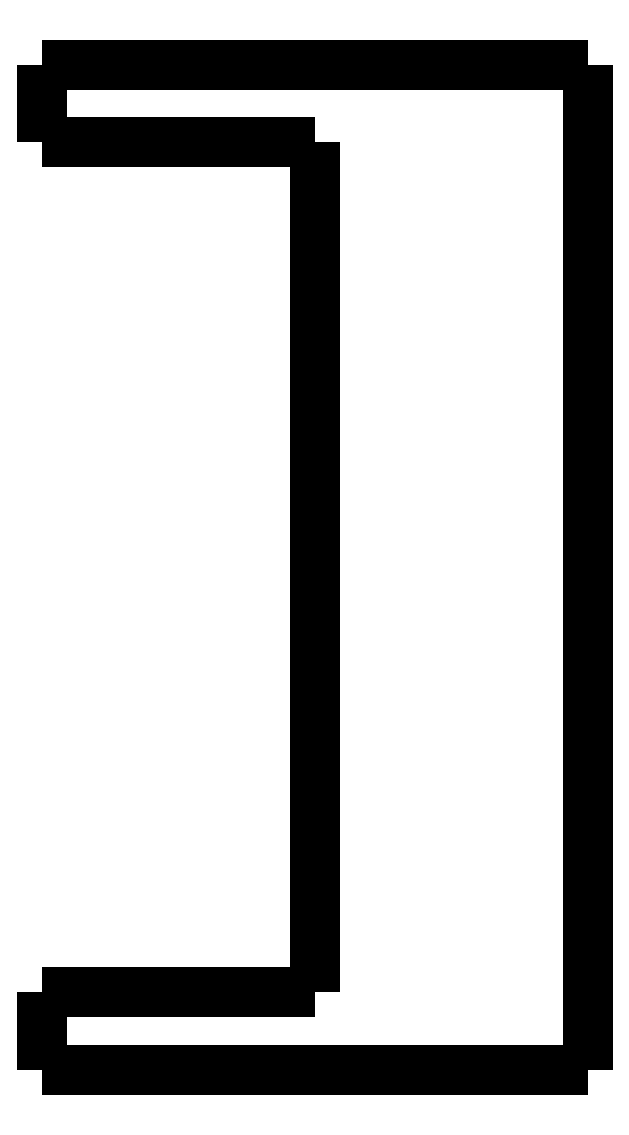
<metadata>
{"format":"dxf","ext":"dxf","renderer":"ezdxf+matplotlib","layout":"modelspace","background":"white","min_lineweight":24,"dpi":150}
</metadata>
<code>
0
SECTION
2
ENTITIES
0
LWPOLYLINE
8
0
90
51
70
0
10
0
20
-4
10
0
20
-3.92
10
0
20
-3.84
10
0
20
-3.76
10
0
20
-3.68
10
0
20
-3.6
10
0
20
-3.52
10
0
20
-3.44
10
0
20
-3.36
10
0
20
-3.28
10
0
20
-3.2
10
0
20
-3.12
10
0
20
-3.04
10
0
20
-2.96
10
0
20
-2.88
10
0
20
-2.8
10
0
20
-2.72
10
0
20
-2.64
10
0
20
-2.56
10
0
20
-2.48
10
0
20
-2.4
10
0
20
-2.32
10
0
20
-2.24
10
0
20
-2.16
10
0
20
-2.08
10
0
20
-2
10
0
20
-1.92
10
0
20
-1.84
10
0
20
-1.76
10
0
20
-1.68
10
0
20
-1.6
10
0
20
-1.52
10
0
20
-1.44
10
0
20
-1.36
10
0
20
-1.28
10
0
20
-1.2
10
0
20
-1.12
10
0
20
-1.04
10
0
20
-0.96
10
0
20
-0.88
10
0
20
-0.8
10
0
20
-0.72
10
0
20
-0.64
10
0
20
-0.56
10
0
20
-0.48
10
0
20
-0.4
10
0
20
-0.32
10
0
20
-0.24
10
0
20
-0.16
10
0
20
-0.08
10
0
20
0
0
LWPOLYLINE
8
0
90
51
70
0
10
28
20
-51.6
10
28
20
-50.57
10
28
20
-49.54
10
28
20
-48.5
10
28
20
-47.47
10
28
20
-46.44
10
28
20
-45.41
10
28
20
-44.38
10
28
20
-43.34
10
28
20
-42.31
10
28
20
-41.28
10
28
20
-40.25
10
28
20
-39.22
10
28
20
-38.18
10
28
20
-37.15
10
28
20
-36.12
10
28
20
-35.09
10
28
20
-34.06
10
28
20
-33.02
10
28
20
-31.99
10
28
20
-30.96
10
28
20
-29.93
10
28
20
-28.9
10
28
20
-27.86
10
28
20
-26.83
10
28
20
-25.8
10
28
20
-24.77
10
28
20
-23.74
10
28
20
-22.7
10
28
20
-21.67
10
28
20
-20.64
10
28
20
-19.61
10
28
20
-18.58
10
28
20
-17.54
10
28
20
-16.51
10
28
20
-15.48
10
28
20
-14.45
10
28
20
-13.42
10
28
20
-12.38
10
28
20
-11.35
10
28
20
-10.32
10
28
20
-9.288
10
28
20
-8.256
10
28
20
-7.224
10
28
20
-6.192
10
28
20
-5.16
10
28
20
-4.128
10
28
20
-3.096
10
28
20
-2.064
10
28
20
-1.032
10
28
20
0
0
LWPOLYLINE
8
0
90
51
70
0
10
0
20
-51.6
10
0
20
-51.52
10
0
20
-51.44
10
0
20
-51.36
10
0
20
-51.28
10
0
20
-51.2
10
0
20
-51.12
10
0
20
-51.04
10
0
20
-50.96
10
0
20
-50.88
10
0
20
-50.8
10
0
20
-50.72
10
0
20
-50.64
10
0
20
-50.56
10
0
20
-50.48
10
0
20
-50.4
10
0
20
-50.32
10
0
20
-50.24
10
0
20
-50.16
10
0
20
-50.08
10
0
20
-50
10
0
20
-49.92
10
0
20
-49.84
10
0
20
-49.76
10
0
20
-49.68
10
0
20
-49.6
10
0
20
-49.52
10
0
20
-49.44
10
0
20
-49.36
10
0
20
-49.28
10
0
20
-49.2
10
0
20
-49.12
10
0
20
-49.04
10
0
20
-48.96
10
0
20
-48.88
10
0
20
-48.8
10
0
20
-48.72
10
0
20
-48.64
10
0
20
-48.56
10
0
20
-48.48
10
0
20
-48.4
10
0
20
-48.32
10
0
20
-48.24
10
0
20
-48.16
10
0
20
-48.08
10
0
20
-48
10
0
20
-47.92
10
0
20
-47.84
10
0
20
-47.76
10
0
20
-47.68
10
0
20
-47.6
0
LWPOLYLINE
8
0
90
51
70
0
10
16.8
20
-51.6
10
16.57
20
-51.6
10
16.33
20
-51.6
10
16.1
20
-51.6
10
15.86
20
-51.6
10
15.62
20
-51.6
10
15.39
20
-51.6
10
15.15
20
-51.6
10
14.92
20
-51.6
10
14.68
20
-51.6
10
14.44
20
-51.6
10
14.21
20
-51.6
10
13.97
20
-51.6
10
13.73
20
-51.6
10
13.5
20
-51.6
10
13.26
20
-51.6
10
13.03
20
-51.6
10
12.79
20
-51.6
10
12.55
20
-51.6
10
12.32
20
-51.6
10
12.08
20
-51.6
10
11.85
20
-51.6
10
11.61
20
-51.6
10
11.37
20
-51.6
10
11.14
20
-51.6
10
10.9
20
-51.6
10
10.67
20
-51.6
10
10.43
20
-51.6
10
10.19
20
-51.6
10
9.958
20
-51.6
10
9.722
20
-51.6
10
9.485
20
-51.6
10
9.249
20
-51.6
10
9.013
20
-51.6
10
8.777
20
-51.6
10
8.541
20
-51.6
10
8.305
20
-51.6
10
8.069
20
-51.6
10
7.833
20
-51.6
10
7.597
20
-51.6
10
7.361
20
-51.6
10
7.125
20
-51.6
10
6.889
20
-51.6
10
6.653
20
-51.6
10
6.416
20
-51.6
10
6.18
20
-51.6
10
5.944
20
-51.6
10
5.708
20
-51.6
10
5.472
20
-51.6
10
5.236
20
-51.6
10
5
20
-51.6
0
LWPOLYLINE
8
0
90
51
70
0
10
16.8
20
0
10
16.57
20
0
10
16.33
20
0
10
16.1
20
0
10
15.86
20
0
10
15.62
20
0
10
15.39
20
0
10
15.15
20
0
10
14.92
20
0
10
14.68
20
0
10
14.44
20
0
10
14.21
20
0
10
13.97
20
0
10
13.73
20
0
10
13.5
20
0
10
13.26
20
0
10
13.03
20
0
10
12.79
20
0
10
12.55
20
0
10
12.32
20
0
10
12.08
20
0
10
11.85
20
0
10
11.61
20
0
10
11.37
20
0
10
11.14
20
0
10
10.9
20
0
10
10.67
20
0
10
10.43
20
0
10
10.19
20
0
10
9.958
20
0
10
9.722
20
0
10
9.485
20
0
10
9.249
20
0
10
9.013
20
0
10
8.777
20
0
10
8.541
20
0
10
8.305
20
0
10
8.069
20
0
10
7.833
20
0
10
7.597
20
0
10
7.361
20
0
10
7.125
20
0
10
6.889
20
0
10
6.653
20
0
10
6.416
20
0
10
6.18
20
0
10
5.944
20
0
10
5.708
20
0
10
5.472
20
0
10
5.236
20
0
10
5
20
0
0
LWPOLYLINE
8
0
90
51
70
0
10
14
20
-4
10
13.82
20
-4
10
13.64
20
-4
10
13.46
20
-4
10
13.28
20
-4
10
13.1
20
-4
10
12.92
20
-4
10
12.74
20
-4
10
12.56
20
-4
10
12.38
20
-4
10
12.2
20
-4
10
12.02
20
-4
10
11.84
20
-4
10
11.66
20
-4
10
11.48
20
-4
10
11.3
20
-4
10
11.12
20
-4
10
10.94
20
-4
10
10.76
20
-4
10
10.58
20
-4
10
10.4
20
-4
10
10.22
20
-4
10
10.04
20
-4
10
9.86
20
-4
10
9.68
20
-4
10
9.5
20
-4
10
9.32
20
-4
10
9.14
20
-4
10
8.96
20
-4
10
8.78
20
-4
10
8.6
20
-4
10
8.42
20
-4
10
8.24
20
-4
10
8.06
20
-4
10
7.88
20
-4
10
7.7
20
-4
10
7.52
20
-4
10
7.34
20
-4
10
7.16
20
-4
10
6.98
20
-4
10
6.8
20
-4
10
6.62
20
-4
10
6.44
20
-4
10
6.26
20
-4
10
6.08
20
-4
10
5.9
20
-4
10
5.72
20
-4
10
5.54
20
-4
10
5.36
20
-4
10
5.18
20
-4
10
5
20
-4
0
LWPOLYLINE
8
0
90
51
70
0
10
14
20
-47.6
10
14
20
-46.73
10
14
20
-45.86
10
14
20
-44.98
10
14
20
-44.11
10
14
20
-43.24
10
14
20
-42.37
10
14
20
-41.5
10
14
20
-40.62
10
14
20
-39.75
10
14
20
-38.88
10
14
20
-38.01
10
14
20
-37.14
10
14
20
-36.26
10
14
20
-35.39
10
14
20
-34.52
10
14
20
-33.65
10
14
20
-32.78
10
14
20
-31.9
10
14
20
-31.03
10
14
20
-30.16
10
14
20
-29.29
10
14
20
-28.42
10
14
20
-27.54
10
14
20
-26.67
10
14
20
-25.8
10
14
20
-24.93
10
14
20
-24.06
10
14
20
-23.18
10
14
20
-22.31
10
14
20
-21.44
10
14
20
-20.57
10
14
20
-19.7
10
14
20
-18.82
10
14
20
-17.95
10
14
20
-17.08
10
14
20
-16.21
10
14
20
-15.34
10
14
20
-14.46
10
14
20
-13.59
10
14
20
-12.72
10
14
20
-11.85
10
14
20
-10.98
10
14
20
-10.1
10
14
20
-9.232
10
14
20
-8.36
10
14
20
-7.488
10
14
20
-6.616
10
14
20
-5.744
10
14
20
-4.872
10
14
20
-4
0
LWPOLYLINE
8
0
90
51
70
0
10
14
20
-47.6
10
13.82
20
-47.6
10
13.64
20
-47.6
10
13.46
20
-47.6
10
13.28
20
-47.6
10
13.1
20
-47.6
10
12.92
20
-47.6
10
12.74
20
-47.6
10
12.56
20
-47.6
10
12.38
20
-47.6
10
12.2
20
-47.6
10
12.02
20
-47.6
10
11.84
20
-47.6
10
11.66
20
-47.6
10
11.48
20
-47.6
10
11.3
20
-47.6
10
11.12
20
-47.6
10
10.94
20
-47.6
10
10.76
20
-47.6
10
10.58
20
-47.6
10
10.4
20
-47.6
10
10.22
20
-47.6
10
10.04
20
-47.6
10
9.86
20
-47.6
10
9.68
20
-47.6
10
9.5
20
-47.6
10
9.32
20
-47.6
10
9.14
20
-47.6
10
8.96
20
-47.6
10
8.78
20
-47.6
10
8.6
20
-47.6
10
8.42
20
-47.6
10
8.24
20
-47.6
10
8.06
20
-47.6
10
7.88
20
-47.6
10
7.7
20
-47.6
10
7.52
20
-47.6
10
7.34
20
-47.6
10
7.16
20
-47.6
10
6.98
20
-47.6
10
6.8
20
-47.6
10
6.62
20
-47.6
10
6.44
20
-47.6
10
6.26
20
-47.6
10
6.08
20
-47.6
10
5.9
20
-47.6
10
5.72
20
-47.6
10
5.54
20
-47.6
10
5.36
20
-47.6
10
5.18
20
-47.6
10
5
20
-47.6
0
LWPOLYLINE
8
0
90
51
70
0
10
5
20
-4
10
4.843
20
-4
10
4.686
20
-4
10
4.53
20
-4
10
4.374
20
-4
10
4.219
20
-4
10
4.064
20
-4
10
3.91
20
-4
10
3.758
20
-4
10
3.607
20
-4
10
3.456
20
-4
10
3.307
20
-4
10
3.162
20
-4
10
3.017
20
-4
10
2.872
20
-4
10
2.732
20
-4
10
2.595
20
-4
10
2.458
20
-4
10
2.322
20
-4
10
2.194
20
-4
10
2.065
20
-4
10
1.937
20
-4
10
1.816
20
-4
10
1.699
20
-4
10
1.582
20
-4
10
1.464
20
-4
10
1.36
20
-4
10
1.255
20
-4
10
1.151
20
-4
10
1.052
20
-4
10
0.9611
20
-4
10
0.8702
20
-4
10
0.7794
20
-4
10
0.7013
20
-4
10
0.6253
20
-4
10
0.5494
20
-4
10
0.478
20
-4
10
0.4179
20
-4
10
0.3578
20
-4
10
0.2977
20
-4
10
0.2495
20
-4
10
0.2061
20
-4
10
0.1626
20
-4
10
0.1216
20
-4
10
0.09531
20
-4
10
0.06901
20
-4
10
0.04271
20
-4
10
0.02641
20
-4
10
0.01761
20
-4
10
0.008803
20
-4
10
0
20
-4
0
LWPOLYLINE
8
0
90
51
70
0
10
5
20
0
10
4.843
20
0
10
4.686
20
0
10
4.53
20
0
10
4.374
20
0
10
4.219
20
0
10
4.064
20
0
10
3.91
20
0
10
3.758
20
0
10
3.607
20
0
10
3.456
20
0
10
3.307
20
0
10
3.162
20
0
10
3.017
20
0
10
2.872
20
0
10
2.732
20
0
10
2.595
20
0
10
2.458
20
0
10
2.322
20
0
10
2.194
20
0
10
2.065
20
0
10
1.937
20
0
10
1.816
20
0
10
1.699
20
0
10
1.582
20
0
10
1.464
20
0
10
1.36
20
0
10
1.255
20
0
10
1.151
20
0
10
1.052
20
0
10
0.9611
20
0
10
0.8702
20
0
10
0.7794
20
0
10
0.7013
20
0
10
0.6253
20
0
10
0.5494
20
0
10
0.478
20
0
10
0.4179
20
0
10
0.3578
20
0
10
0.2977
20
0
10
0.2495
20
0
10
0.2061
20
0
10
0.1626
20
0
10
0.1216
20
0
10
0.09531
20
0
10
0.06901
20
0
10
0.04271
20
0
10
0.02641
20
0
10
0.01761
20
0
10
0.008803
20
0
10
0
20
0
0
LWPOLYLINE
8
0
90
51
70
0
10
28
20
0
10
27.98
20
0
10
27.97
20
0
10
27.95
20
0
10
27.92
20
0
10
27.87
20
0
10
27.82
20
0
10
27.78
20
0
10
27.7
20
0
10
27.62
20
0
10
27.54
20
0
10
27.45
20
0
10
27.34
20
0
10
27.23
20
0
10
27.12
20
0
10
26.99
20
0
10
26.86
20
0
10
26.72
20
0
10
26.58
20
0
10
26.42
20
0
10
26.25
20
0
10
26.09
20
0
10
25.92
20
0
10
25.73
20
0
10
25.55
20
0
10
25.36
20
0
10
25.16
20
0
10
24.96
20
0
10
24.76
20
0
10
24.55
20
0
10
24.33
20
0
10
24.12
20
0
10
23.9
20
0
10
23.67
20
0
10
23.45
20
0
10
23.22
20
0
10
22.99
20
0
10
22.76
20
0
10
22.53
20
0
10
22.29
20
0
10
22.06
20
0
10
21.83
20
0
10
21.59
20
0
10
21.36
20
0
10
21.13
20
0
10
20.9
20
0
10
20.67
20
0
10
20.44
20
0
10
20.22
20
0
10
20
20
0
10
19.77
20
0
0
LWPOLYLINE
8
0
90
51
70
0
10
28
20
-51.6
10
27.98
20
-51.6
10
27.97
20
-51.6
10
27.95
20
-51.6
10
27.92
20
-51.6
10
27.87
20
-51.6
10
27.82
20
-51.6
10
27.78
20
-51.6
10
27.7
20
-51.6
10
27.62
20
-51.6
10
27.54
20
-51.6
10
27.45
20
-51.6
10
27.34
20
-51.6
10
27.23
20
-51.6
10
27.12
20
-51.6
10
26.99
20
-51.6
10
26.86
20
-51.6
10
26.72
20
-51.6
10
26.58
20
-51.6
10
26.42
20
-51.6
10
26.25
20
-51.6
10
26.09
20
-51.6
10
25.92
20
-51.6
10
25.73
20
-51.6
10
25.55
20
-51.6
10
25.36
20
-51.6
10
25.16
20
-51.6
10
24.96
20
-51.6
10
24.76
20
-51.6
10
24.55
20
-51.6
10
24.33
20
-51.6
10
24.12
20
-51.6
10
23.9
20
-51.6
10
23.67
20
-51.6
10
23.45
20
-51.6
10
23.22
20
-51.6
10
22.99
20
-51.6
10
22.76
20
-51.6
10
22.53
20
-51.6
10
22.29
20
-51.6
10
22.06
20
-51.6
10
21.83
20
-51.6
10
21.59
20
-51.6
10
21.36
20
-51.6
10
21.13
20
-51.6
10
20.9
20
-51.6
10
20.67
20
-51.6
10
20.44
20
-51.6
10
20.22
20
-51.6
10
20
20
-51.6
10
19.77
20
-51.6
0
LWPOLYLINE
8
0
90
51
70
0
10
5
20
-47.6
10
4.843
20
-47.6
10
4.686
20
-47.6
10
4.53
20
-47.6
10
4.374
20
-47.6
10
4.219
20
-47.6
10
4.064
20
-47.6
10
3.91
20
-47.6
10
3.758
20
-47.6
10
3.607
20
-47.6
10
3.456
20
-47.6
10
3.307
20
-47.6
10
3.162
20
-47.6
10
3.017
20
-47.6
10
2.872
20
-47.6
10
2.732
20
-47.6
10
2.595
20
-47.6
10
2.458
20
-47.6
10
2.322
20
-47.6
10
2.194
20
-47.6
10
2.065
20
-47.6
10
1.937
20
-47.6
10
1.816
20
-47.6
10
1.699
20
-47.6
10
1.582
20
-47.6
10
1.464
20
-47.6
10
1.36
20
-47.6
10
1.255
20
-47.6
10
1.151
20
-47.6
10
1.052
20
-47.6
10
0.9611
20
-47.6
10
0.8702
20
-47.6
10
0.7794
20
-47.6
10
0.7013
20
-47.6
10
0.6253
20
-47.6
10
0.5494
20
-47.6
10
0.478
20
-47.6
10
0.4179
20
-47.6
10
0.3578
20
-47.6
10
0.2977
20
-47.6
10
0.2495
20
-47.6
10
0.2061
20
-47.6
10
0.1626
20
-47.6
10
0.1216
20
-47.6
10
0.09531
20
-47.6
10
0.06901
20
-47.6
10
0.04271
20
-47.6
10
0.02641
20
-47.6
10
0.01761
20
-47.6
10
0.008803
20
-47.6
10
0
20
-47.6
0
LWPOLYLINE
8
0
90
51
70
0
10
5
20
-51.6
10
4.843
20
-51.6
10
4.686
20
-51.6
10
4.53
20
-51.6
10
4.374
20
-51.6
10
4.219
20
-51.6
10
4.064
20
-51.6
10
3.91
20
-51.6
10
3.758
20
-51.6
10
3.607
20
-51.6
10
3.456
20
-51.6
10
3.307
20
-51.6
10
3.162
20
-51.6
10
3.017
20
-51.6
10
2.872
20
-51.6
10
2.732
20
-51.6
10
2.595
20
-51.6
10
2.458
20
-51.6
10
2.322
20
-51.6
10
2.194
20
-51.6
10
2.065
20
-51.6
10
1.937
20
-51.6
10
1.816
20
-51.6
10
1.699
20
-51.6
10
1.582
20
-51.6
10
1.464
20
-51.6
10
1.36
20
-51.6
10
1.255
20
-51.6
10
1.151
20
-51.6
10
1.052
20
-51.6
10
0.9611
20
-51.6
10
0.8702
20
-51.6
10
0.7794
20
-51.6
10
0.7013
20
-51.6
10
0.6253
20
-51.6
10
0.5494
20
-51.6
10
0.478
20
-51.6
10
0.4179
20
-51.6
10
0.3578
20
-51.6
10
0.2977
20
-51.6
10
0.2495
20
-51.6
10
0.2061
20
-51.6
10
0.1626
20
-51.6
10
0.1216
20
-51.6
10
0.09531
20
-51.6
10
0.06901
20
-51.6
10
0.04271
20
-51.6
10
0.02641
20
-51.6
10
0.01761
20
-51.6
10
0.008803
20
-51.6
10
0
20
-51.6
0
LWPOLYLINE
8
0
90
51
70
0
10
19.77
20
-51.6
10
19.72
20
-51.6
10
19.66
20
-51.6
10
19.6
20
-51.6
10
19.55
20
-51.6
10
19.49
20
-51.6
10
19.43
20
-51.6
10
19.37
20
-51.6
10
19.32
20
-51.6
10
19.26
20
-51.6
10
19.2
20
-51.6
10
19.14
20
-51.6
10
19.08
20
-51.6
10
19.03
20
-51.6
10
18.97
20
-51.6
10
18.91
20
-51.6
10
18.85
20
-51.6
10
18.79
20
-51.6
10
18.73
20
-51.6
10
18.67
20
-51.6
10
18.61
20
-51.6
10
18.55
20
-51.6
10
18.49
20
-51.6
10
18.43
20
-51.6
10
18.38
20
-51.6
10
18.32
20
-51.6
10
18.26
20
-51.6
10
18.2
20
-51.6
10
18.14
20
-51.6
10
18.08
20
-51.6
10
18.02
20
-51.6
10
17.96
20
-51.6
10
17.9
20
-51.6
10
17.84
20
-51.6
10
17.77
20
-51.6
10
17.71
20
-51.6
10
17.65
20
-51.6
10
17.59
20
-51.6
10
17.53
20
-51.6
10
17.47
20
-51.6
10
17.41
20
-51.6
10
17.35
20
-51.6
10
17.29
20
-51.6
10
17.23
20
-51.6
10
17.17
20
-51.6
10
17.11
20
-51.6
10
17.05
20
-51.6
10
16.99
20
-51.6
10
16.93
20
-51.6
10
16.86
20
-51.6
10
16.8
20
-51.6
0
LWPOLYLINE
8
0
90
51
70
0
10
16.8
20
0
10
16.86
20
0
10
16.93
20
0
10
16.99
20
0
10
17.05
20
0
10
17.11
20
0
10
17.17
20
0
10
17.23
20
0
10
17.29
20
0
10
17.35
20
0
10
17.41
20
0
10
17.47
20
0
10
17.53
20
0
10
17.59
20
0
10
17.65
20
0
10
17.71
20
0
10
17.77
20
0
10
17.84
20
0
10
17.9
20
0
10
17.96
20
0
10
18.02
20
0
10
18.08
20
0
10
18.14
20
0
10
18.2
20
0
10
18.26
20
0
10
18.32
20
0
10
18.38
20
0
10
18.43
20
0
10
18.49
20
0
10
18.55
20
0
10
18.61
20
0
10
18.67
20
0
10
18.73
20
0
10
18.79
20
0
10
18.85
20
0
10
18.91
20
0
10
18.97
20
0
10
19.03
20
0
10
19.08
20
0
10
19.14
20
0
10
19.2
20
0
10
19.26
20
0
10
19.32
20
0
10
19.37
20
0
10
19.43
20
0
10
19.49
20
0
10
19.55
20
0
10
19.6
20
0
10
19.66
20
0
10
19.72
20
0
10
19.77
20
0
0
ENDSEC
0
EOF

</code>
